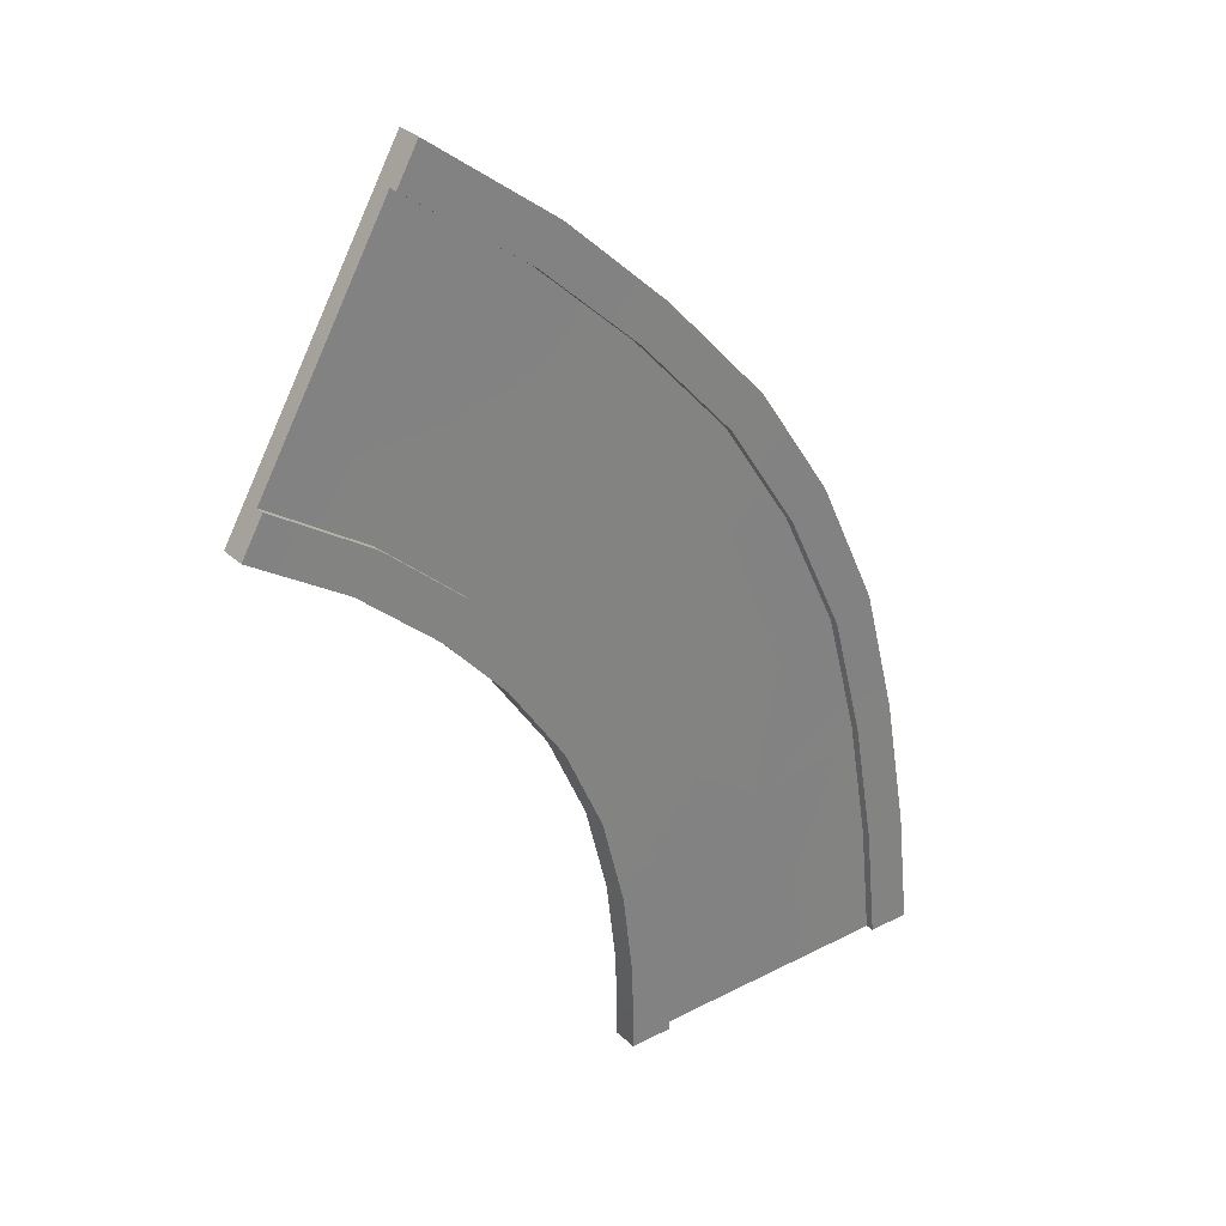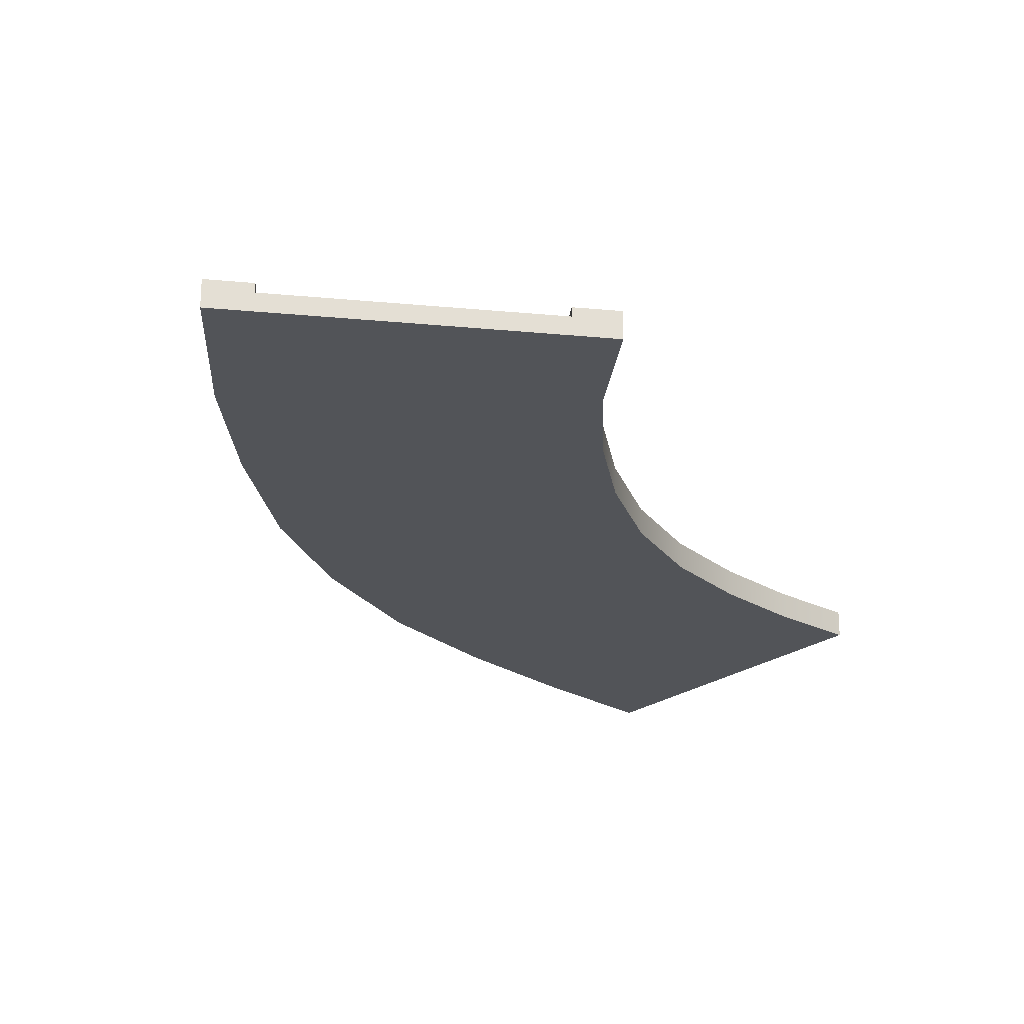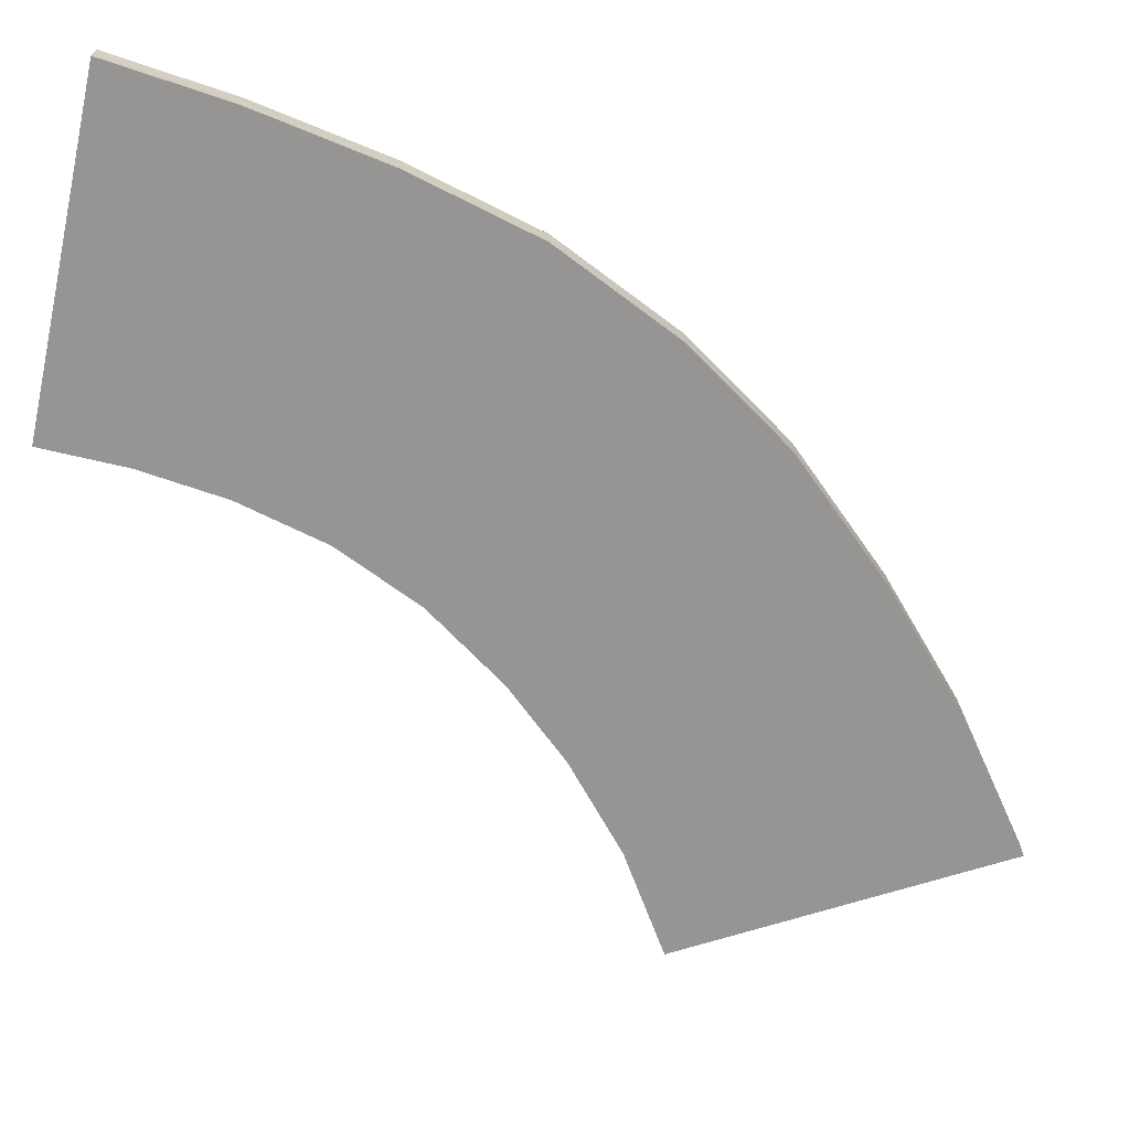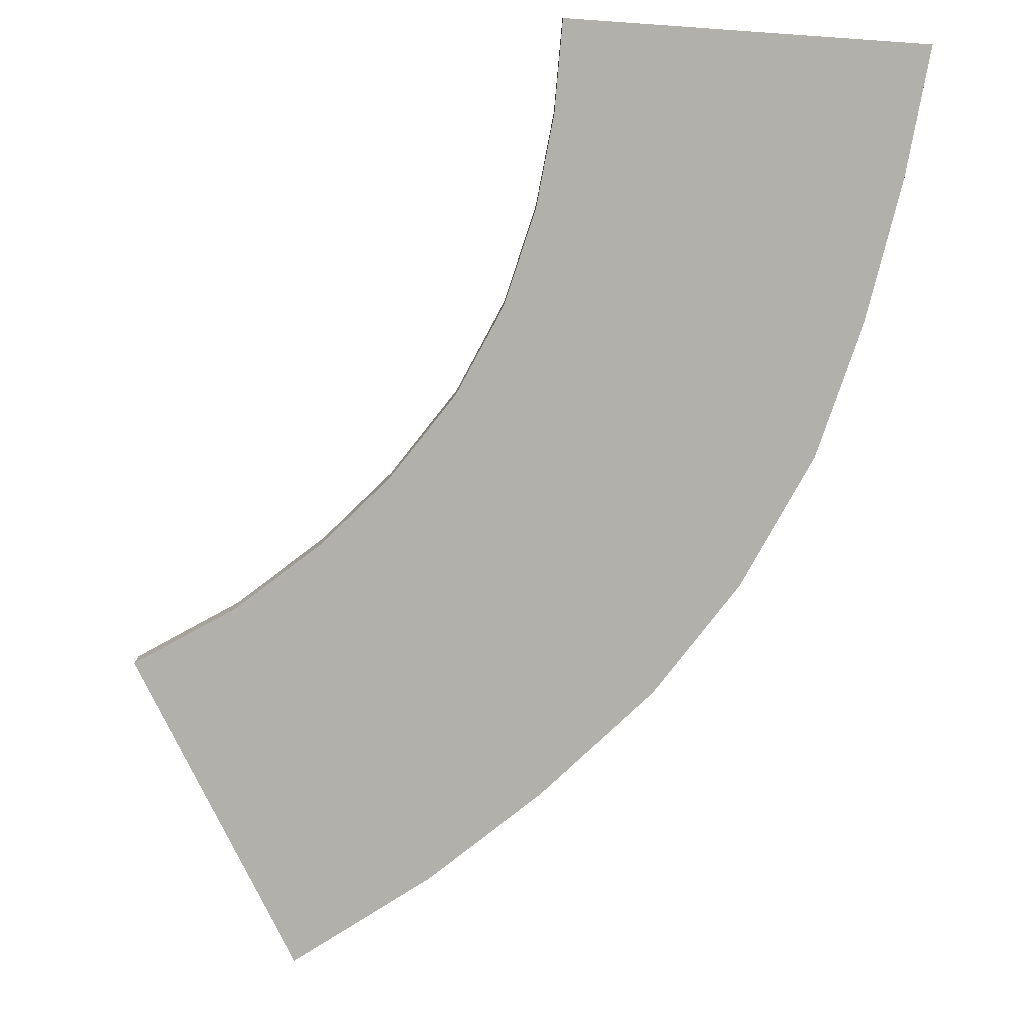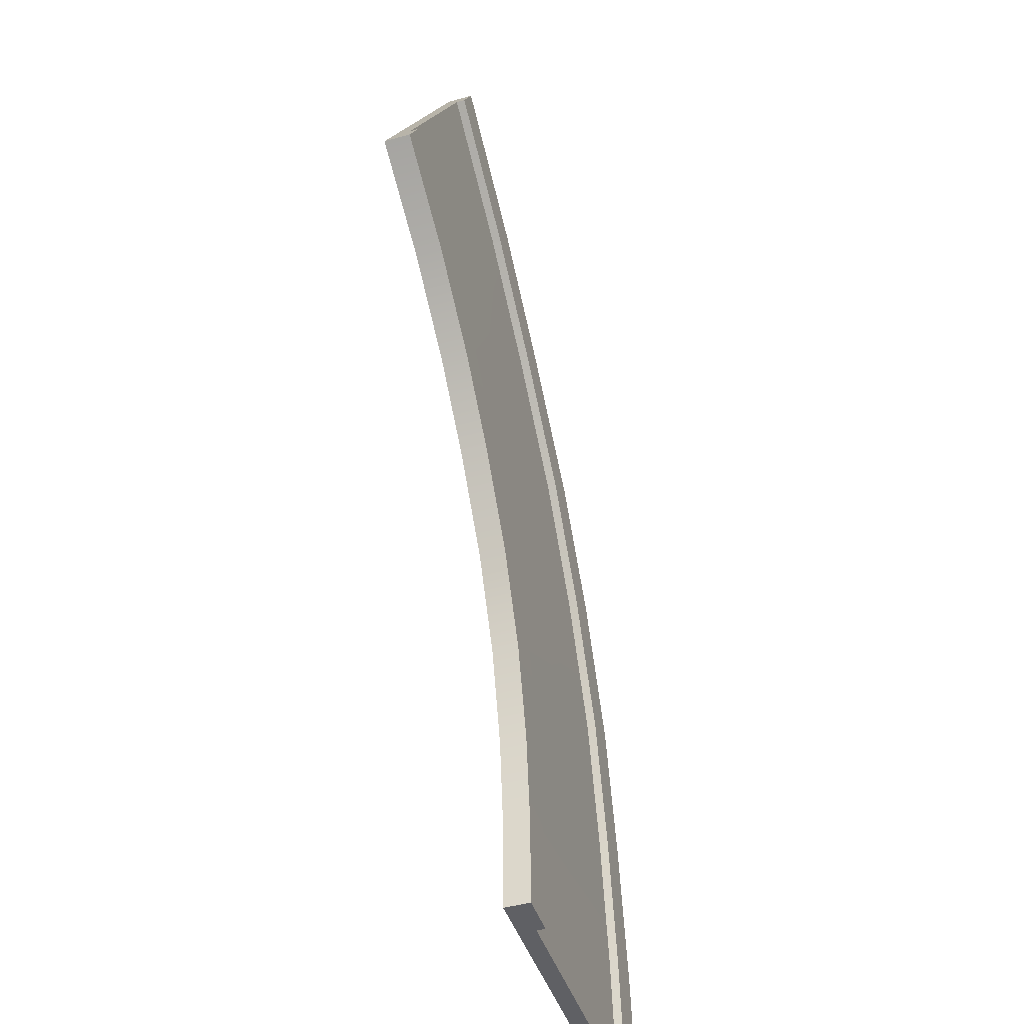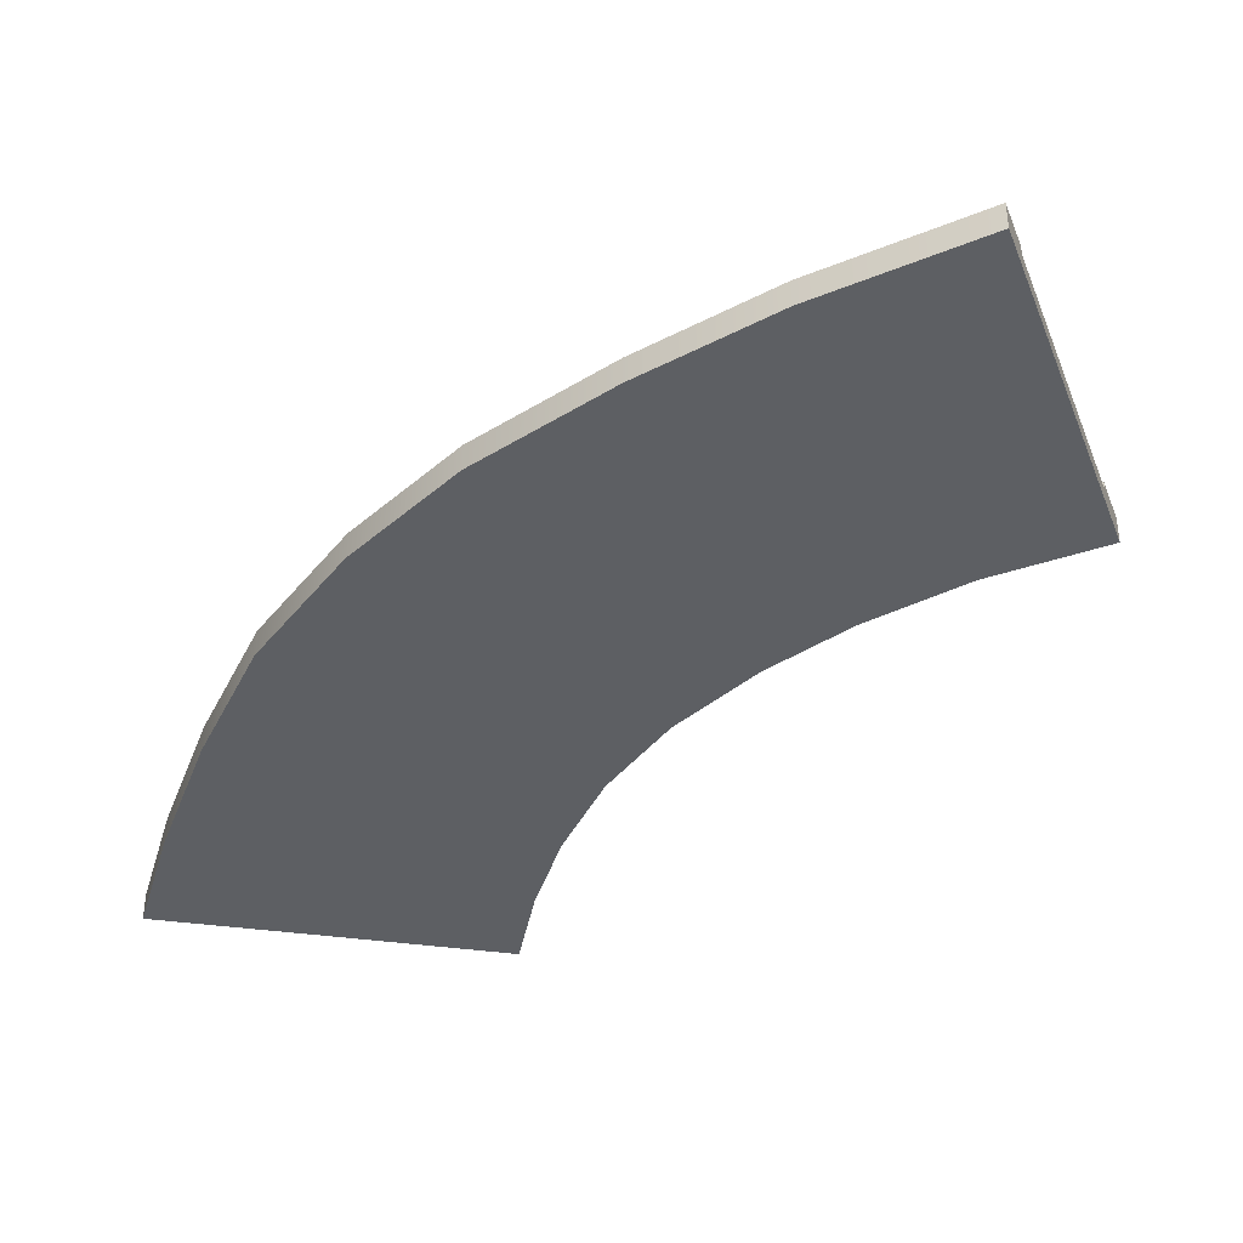
<metadata>
{"format":"obj","ext":"obj","renderer":"f3d","projection":"perspective","resolution":1024,"background":"white","views":[{"elev":30.2,"azim":143.0,"up":"+Z"},{"elev":-23.3,"azim":50.9,"up":"+Y"},{"elev":-67.6,"azim":-102.4,"up":"+Y"},{"elev":-78.5,"azim":176.0,"up":"+Y"},{"elev":-44.5,"azim":108.1,"up":"+Z"},{"elev":-39.9,"azim":-9.8,"up":"+Y"}]}
</metadata>
<code>
g m_mapBallooncurve120_01
v 1.028 0 0.2187
v 0.988 0.03284 0.2887
v 1.028 0.04913 0.2187
v 0.8658 0.0003645 0.5004
v 0.8658 0.03284 0.5004
v 0.988 0.04913 0.2887
v 0.7441 0.03284 0.7113
v 0.7037 0.0003645 0.7813
v 0.7037 0.04913 0.7813
v 0.7441 0.04913 0.7113
v 1.028 0.04913 0.2187
v 0.988 0.04913 0.2887
v 0.7992 0.04913 0.1648
v 0.8479 0.04913 0.1027
v 0.6968 0.04967 -0.02985
v 0.6423 0.04954 0.02638
v 0.578 0.04922 -0.1623
v 0.514 0.0492 -0.1157
v 0.4683 0.04955 -0.3235
v 0.3983 0.04945 -0.283
v 0.4682 0.00079 -0.3234
v 0.578 0.0004605 -0.1622
v 0.578 0.04922 -0.1623
v 0.4683 0.04955 -0.3235
v 0.6968 0.04967 -0.02985
v 0.6967 0.000906 -0.02976
v 0.8479 0.04913 0.1027
v 0.8479 0.0003638 0.1027
v 1.028 0.04913 0.2187
v 1.028 0 0.2187
v 0.3983 0.03316 -0.283
v 0.514 0.03291 -0.1157
v 0.3238 0.03284 0.02264
v 0.2048 0.03285 -0.1679
v -0.004273 0.03253 -0.04701
v 0.1322 0.03277 0.1619
v 0.48 0.03284 0.1939
v 0.6423 0.03325 0.02641
v 0.3165 0.03244 0.3626
v 0.6542 0.03284 0.3503
v 0.7992 0.03284 0.1648
v 0.5079 0.03284 0.5374
v 0.8658 0.03284 0.5004
v 0.988 0.03284 0.2887
v 0.7441 0.03284 0.7113
v 1.028 0 0.2187
v 0.8479 0.0003638 0.1027
v 0.6542 0.0003645 0.3503
v 0.8658 0.0003645 0.5004
v 0.7037 0.0003645 0.7813
v 0.4592 0.0003652 0.5995
v 0.48 0.0003657 0.194
v 0.6967 0.000906 -0.02976
v 0.3238 0.0003647 0.02264
v 0.578 0.0004605 -0.1622
v 0.2047 0.0003754 -0.1679
v 0.4682 0.00079 -0.3234
v -0.07431 -6.144e-05 -0.006502
v 0.06823 0.0002685 0.2085
v 0.262 -0.0001777 0.4189
v 0.988 0.03284 0.2887
v 0.7992 0.03284 0.1648
v 0.7992 0.04913 0.1648
v 0.988 0.04913 0.2887
v 0.6423 0.04954 0.02638
v 0.6423 0.03325 0.02641
v 0.514 0.0492 -0.1157
v 0.514 0.03291 -0.1157
v 0.3983 0.04945 -0.283
v 0.3983 0.03316 -0.283
v 0.7037 0.04913 0.7813
v 0.4592 0.04913 0.5995
v 0.5079 0.04913 0.5374
v 0.7441 0.04913 0.7113
v 0.3166 0.04872 0.3626
v 0.2621 0.04859 0.4188
v 0.1322 0.04906 0.1619
v 0.06825 0.04903 0.2085
v -0.004244 0.04881 -0.04703
v -0.07422 0.0487 -0.006552
v -0.07431 -6.144e-05 -0.006502
v -0.07422 0.0487 -0.006552
v 0.06825 0.04903 0.2085
v 0.06823 0.0002685 0.2085
v 0.262 -0.0001777 0.4189
v 0.2621 0.04859 0.4188
v 0.4592 0.0003652 0.5995
v 0.4592 0.04913 0.5995
v 0.7037 0.0003645 0.7813
v 0.7037 0.04913 0.7813
v 0.7441 0.03284 0.7113
v 0.7441 0.04913 0.7113
v 0.5079 0.04913 0.5374
v 0.5079 0.03284 0.5374
v 0.3165 0.03244 0.3626
v 0.3166 0.04872 0.3626
v 0.1322 0.03277 0.1619
v 0.1322 0.04906 0.1619
v -0.004273 0.03253 -0.04701
v -0.004244 0.04881 -0.04703
v 0.4683 0.04955 -0.3235
v 0.3983 0.04945 -0.283
v 0.3189 0.04952 -0.4634
v 0.3918 0.04966 -0.4935
v 0.348 0.04997 -0.6681
v 0.2725 0.04976 -0.6478
v 0.3278 0.04957 -0.8349
v 0.2493 0.04946 -0.8264
v 0.3248 0.04913 -1
v 0.2439 0.04913 -1
v 0.3248 0.04913 -1
v 0.2439 0.03284 -1
v 0.3248 0.0003645 -1
v -7.629e-08 0.03284 -1
v -7.629e-08 0.0003645 -1
v 0.2439 0.04913 -1
v -0.3248 0 -1
v -0.2439 0.03284 -1
v -0.3248 0.04913 -1
v -0.2439 0.04913 -1
v 0.3248 0.0003645 -1
v 0.3277 0.0008101 -0.8349
v 0.3278 0.04957 -0.8349
v 0.3248 0.04913 -1
v 0.348 0.04997 -0.6681
v 0.3478 0.001204 -0.6681
v 0.3918 0.04966 -0.4935
v 0.3917 0.0008918 -0.4934
v 0.4683 0.04955 -0.3235
v 0.4682 0.00079 -0.3234
v 0.2439 0.03284 -1
v 0.2493 0.03318 -0.8264
v 0.01356 0.03284 -0.801
v -7.629e-08 0.03284 -1
v -0.2439 0.03284 -1
v -0.221 0.03251 -0.7758
v 0.04674 0.03284 -0.5871
v 0.2725 0.03347 -0.6478
v -0.1786 0.03221 -0.5265
v 0.1017 0.03284 -0.3739
v 0.3189 0.03324 -0.4634
v -0.1159 0.03245 -0.2842
v 0.2048 0.03285 -0.1679
v 0.3983 0.03316 -0.283
v -0.004273 0.03253 -0.04701
v 0.4682 0.00079 -0.3234
v 0.3917 0.0008918 -0.4934
v 0.1016 0.0003645 -0.3738
v 0.2047 0.0003754 -0.1679
v -0.07431 -6.144e-05 -0.006502
v -0.1888 -0.0001634 -0.2541
v 0.04661 0.0003632 -0.5871
v 0.3478 0.001204 -0.6681
v 0.01349 0.0003635 -0.801
v 0.3277 0.0008101 -0.8349
v -7.629e-08 0.0003645 -1
v 0.3248 0.0003645 -1
v -0.3248 0 -1
v -0.2997 -8.156e-05 -0.7673
v -0.2542 -0.0004767 -0.5062
v 0.3983 0.03316 -0.283
v 0.3189 0.03324 -0.4634
v 0.3189 0.04952 -0.4634
v 0.3983 0.04945 -0.283
v 0.2725 0.04976 -0.6478
v 0.2725 0.03347 -0.6478
v 0.2493 0.04946 -0.8264
v 0.2493 0.03318 -0.8264
v 0.2439 0.04913 -1
v 0.2439 0.03284 -1
v -0.07422 0.0487 -0.006552
v -0.1887 0.0486 -0.2541
v -0.1159 0.04873 -0.2842
v -0.004244 0.04881 -0.04703
v -0.1786 0.0485 -0.5265
v -0.254 0.04829 -0.5062
v -0.221 0.04879 -0.7758
v -0.2995 0.04868 -0.7673
v -0.2439 0.04913 -1
v -0.3248 0.04913 -1
v -0.3248 0 -1
v -0.3248 0.04913 -1
v -0.2995 0.04868 -0.7673
v -0.2997 -8.156e-05 -0.7673
v -0.2542 -0.0004767 -0.5062
v -0.254 0.04829 -0.5062
v -0.1888 -0.0001634 -0.2541
v -0.1887 0.0486 -0.2541
v -0.07431 -6.144e-05 -0.006502
v -0.07422 0.0487 -0.006552
v -0.004273 0.03253 -0.04701
v -0.004244 0.04881 -0.04703
v -0.1159 0.04873 -0.2842
v -0.1159 0.03245 -0.2842
v -0.1786 0.03221 -0.5265
v -0.1786 0.0485 -0.5265
v -0.221 0.03251 -0.7758
v -0.221 0.04879 -0.7758
v -0.2439 0.03284 -1
v -0.2439 0.04913 -1
g m_mapBallooncurve120_01_0
f 3 2 1
f 4 1 2
f 5 4 2
f 6 2 3
f 4 5 7
f 8 4 7
f 7 9 8
f 7 10 9
f 13 12 11
f 14 13 11
f 14 15 13
f 15 16 13
f 15 17 16
f 17 18 16
f 17 19 18
f 19 20 18
f 23 22 21
f 24 23 21
f 23 25 22
f 25 26 22
f 25 27 26
f 27 28 26
f 27 29 28
f 29 30 28
f 33 32 31
f 34 33 31
f 33 34 35
f 36 33 35
f 33 37 32
f 37 38 32
f 39 37 33
f 36 39 33
f 37 40 38
f 40 41 38
f 42 40 37
f 39 42 37
f 40 43 41
f 43 44 41
f 45 43 40
f 42 45 40
f 48 47 46
f 49 48 46
f 48 49 50
f 51 48 50
f 48 52 47
f 52 53 47
f 52 54 53
f 54 55 53
f 54 56 55
f 56 57 55
f 58 56 54
f 59 58 54
f 59 54 52
f 60 59 52
f 60 52 48
f 51 60 48
f 63 62 61
f 64 63 61
f 63 65 62
f 65 66 62
f 65 67 66
f 67 68 66
f 67 69 68
f 69 70 68
f 73 72 71
f 74 73 71
f 73 75 72
f 75 76 72
f 75 77 76
f 77 78 76
f 77 79 78
f 79 80 78
f 83 82 81
f 84 83 81
f 84 85 83
f 85 86 83
f 85 87 86
f 87 88 86
f 87 89 88
f 89 90 88
f 93 92 91
f 94 93 91
f 94 95 93
f 95 96 93
f 95 97 96
f 97 98 96
f 97 99 98
f 99 100 98
f 103 102 101
f 104 103 101
f 104 105 103
f 105 106 103
f 105 107 106
f 107 108 106
f 107 109 108
f 109 110 108
f 113 112 111
f 114 112 113
f 115 114 113
f 116 111 112
f 114 115 117
f 118 114 117
f 118 117 119
f 119 120 118
f 123 122 121
f 124 123 121
f 123 125 122
f 125 126 122
f 125 127 126
f 127 128 126
f 127 129 128
f 129 130 128
f 133 132 131
f 134 133 131
f 133 134 135
f 136 133 135
f 133 137 132
f 137 138 132
f 139 137 133
f 136 139 133
f 137 140 138
f 140 141 138
f 142 140 137
f 139 142 137
f 140 143 141
f 143 144 141
f 145 143 140
f 142 145 140
f 148 147 146
f 149 148 146
f 148 149 150
f 151 148 150
f 148 152 147
f 152 153 147
f 152 154 153
f 154 155 153
f 154 156 155
f 156 157 155
f 158 156 154
f 159 158 154
f 159 154 152
f 160 159 152
f 160 152 148
f 151 160 148
f 163 162 161
f 164 163 161
f 163 165 162
f 165 166 162
f 165 167 166
f 167 168 166
f 167 169 168
f 169 170 168
f 173 172 171
f 174 173 171
f 173 175 172
f 175 176 172
f 175 177 176
f 177 178 176
f 177 179 178
f 179 180 178
f 183 182 181
f 184 183 181
f 184 185 183
f 185 186 183
f 185 187 186
f 187 188 186
f 187 189 188
f 189 190 188
f 193 192 191
f 194 193 191
f 194 195 193
f 195 196 193
f 195 197 196
f 197 198 196
f 197 199 198
f 199 200 198

</code>
